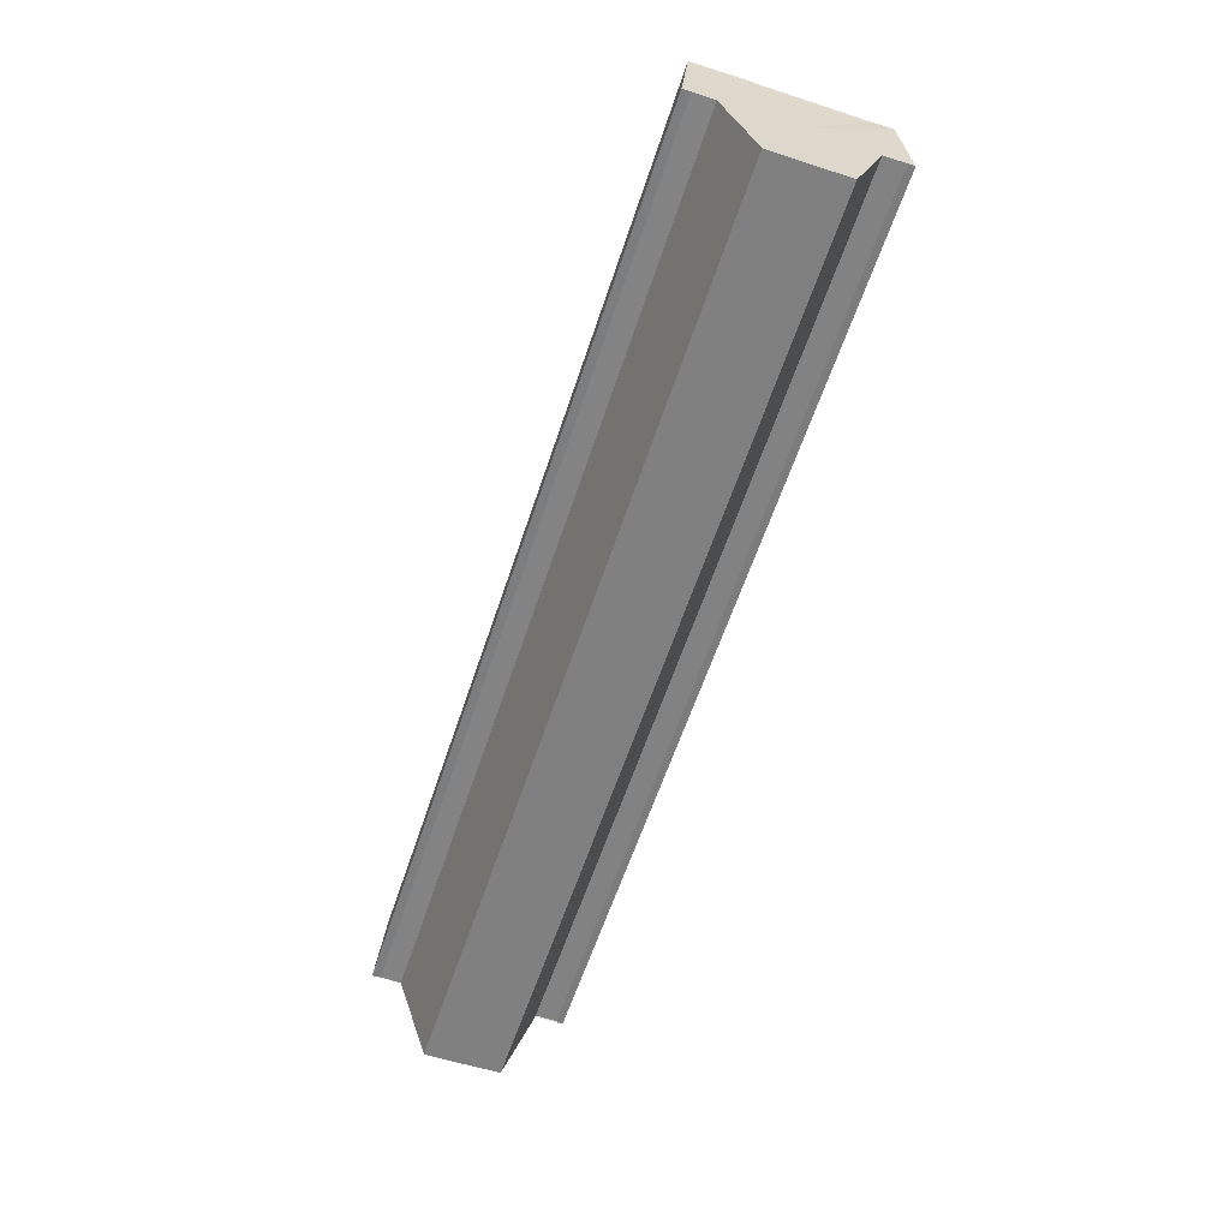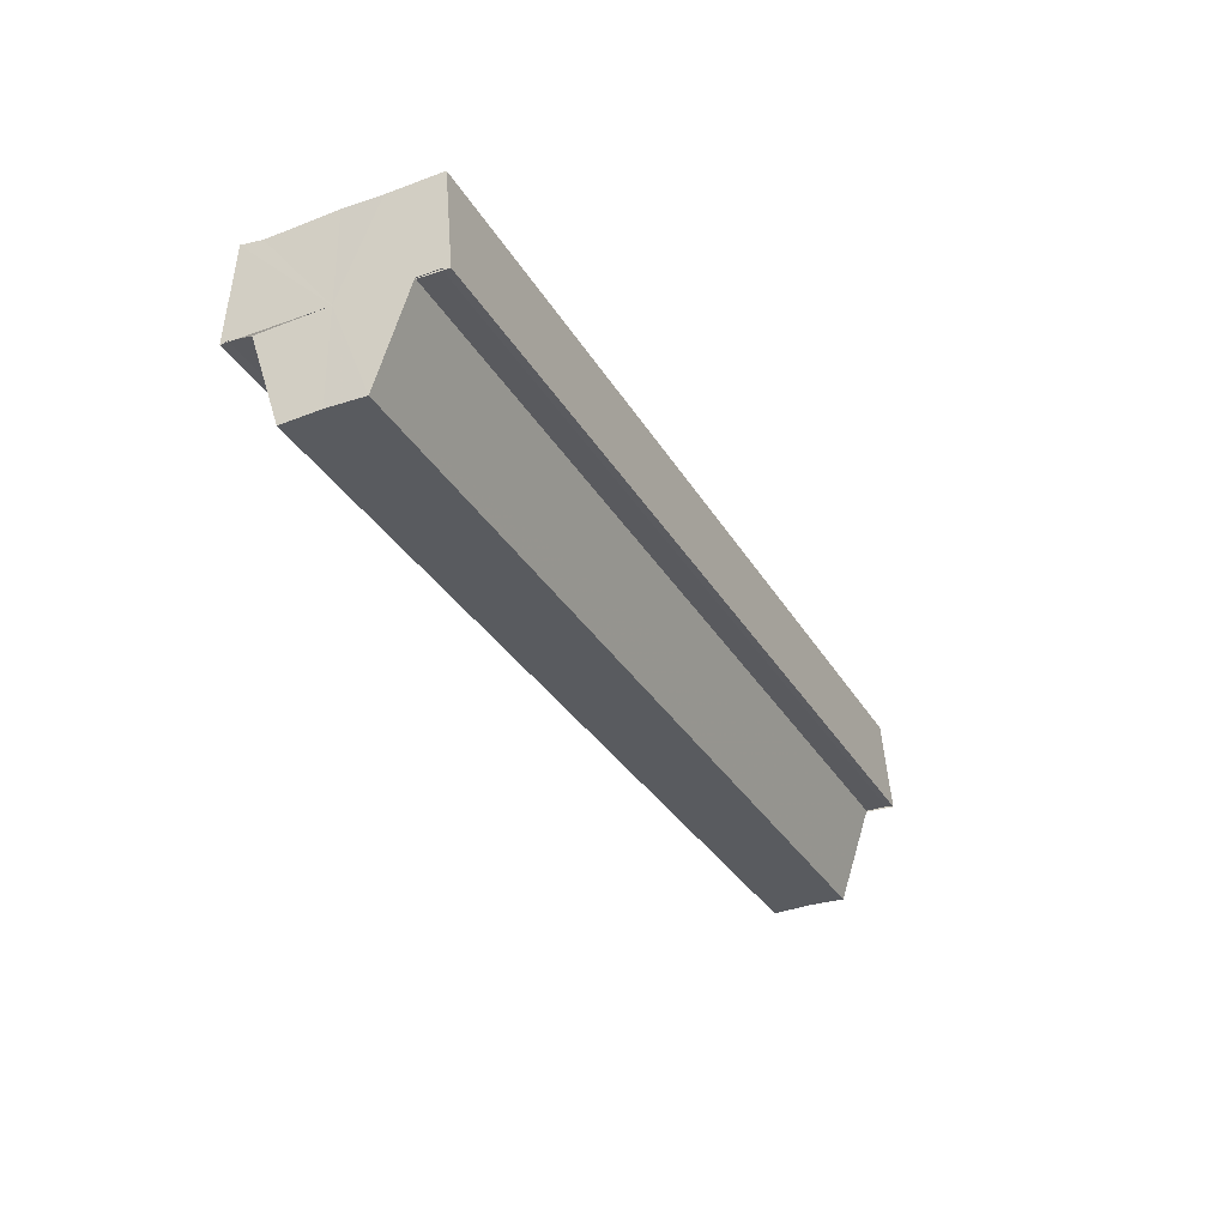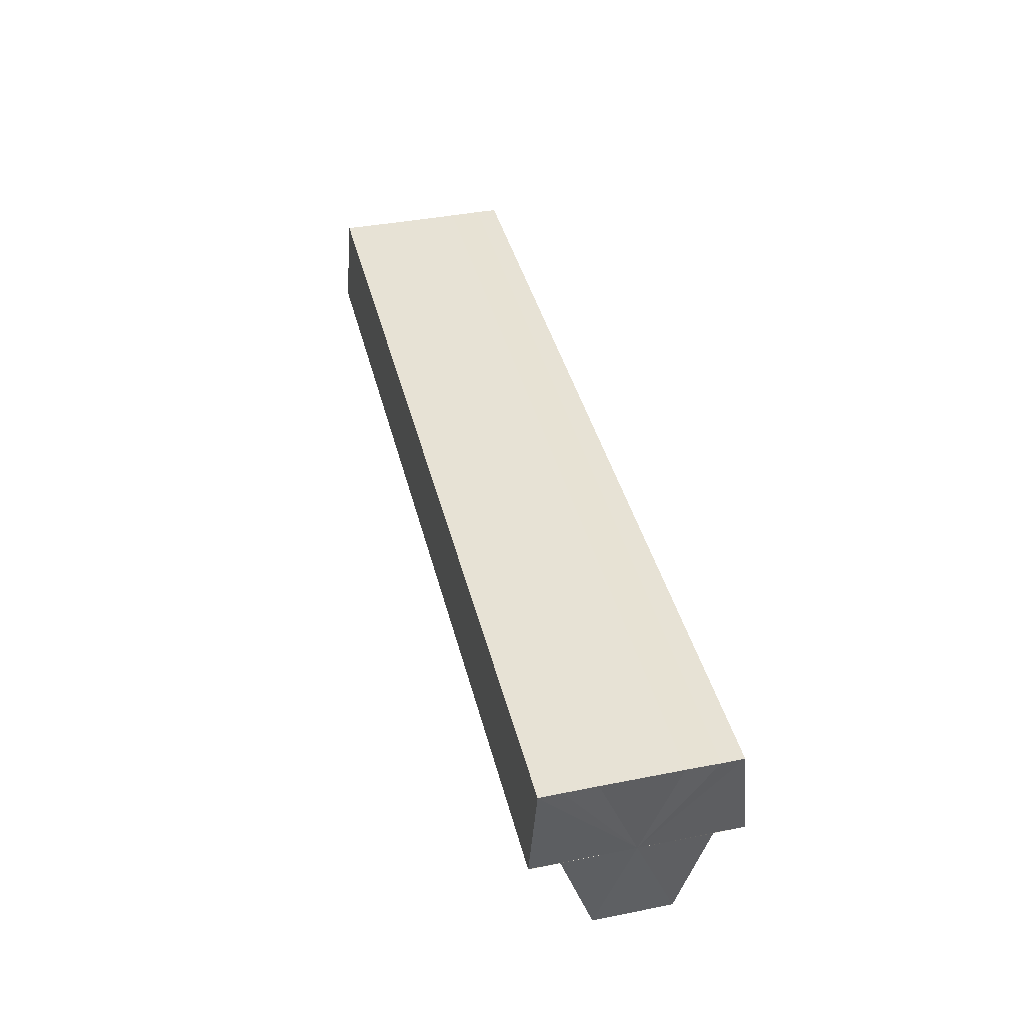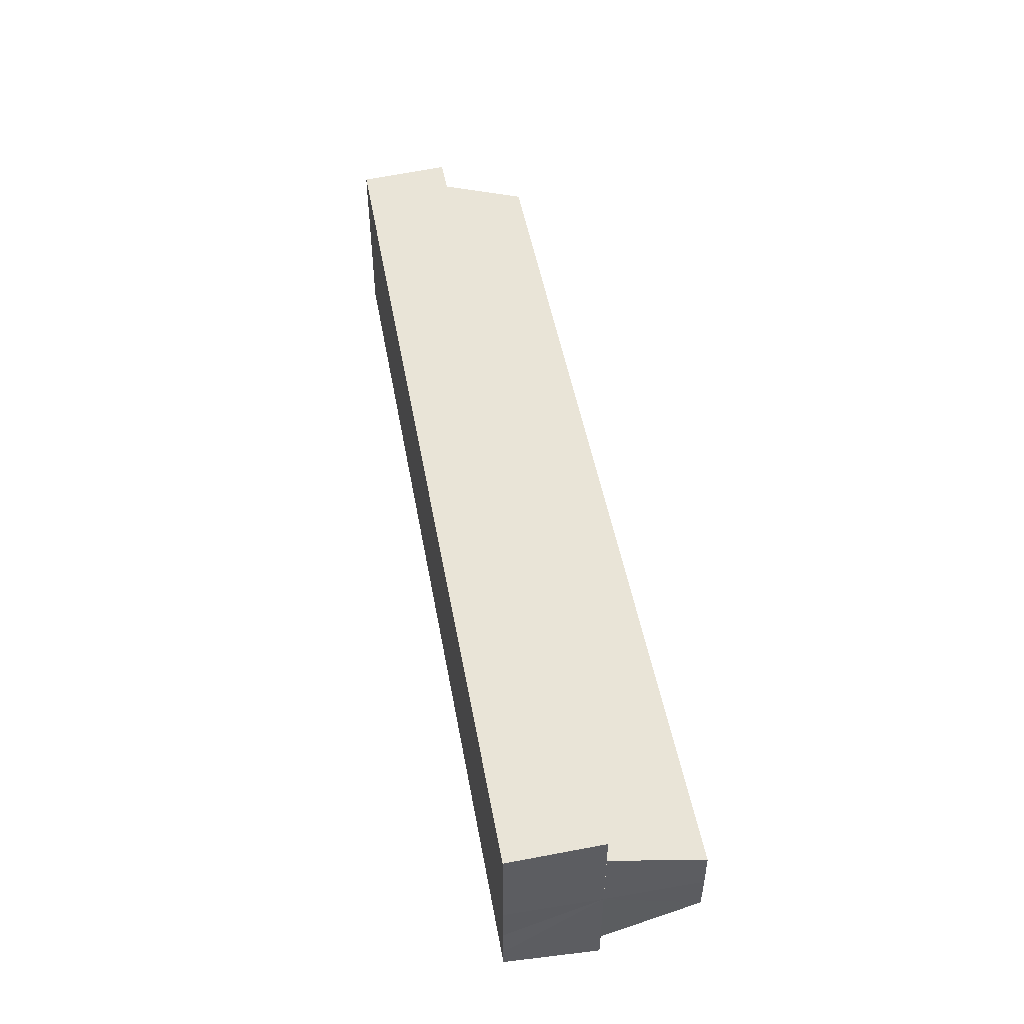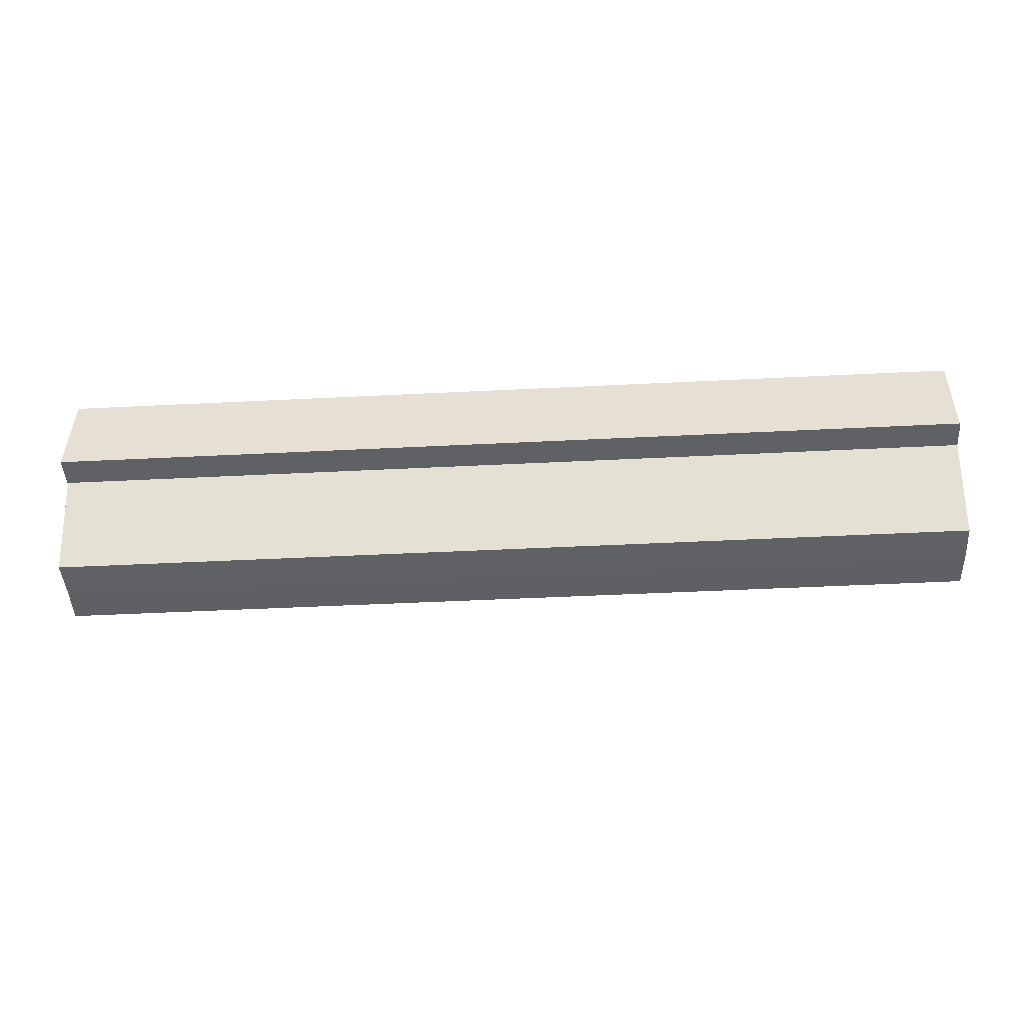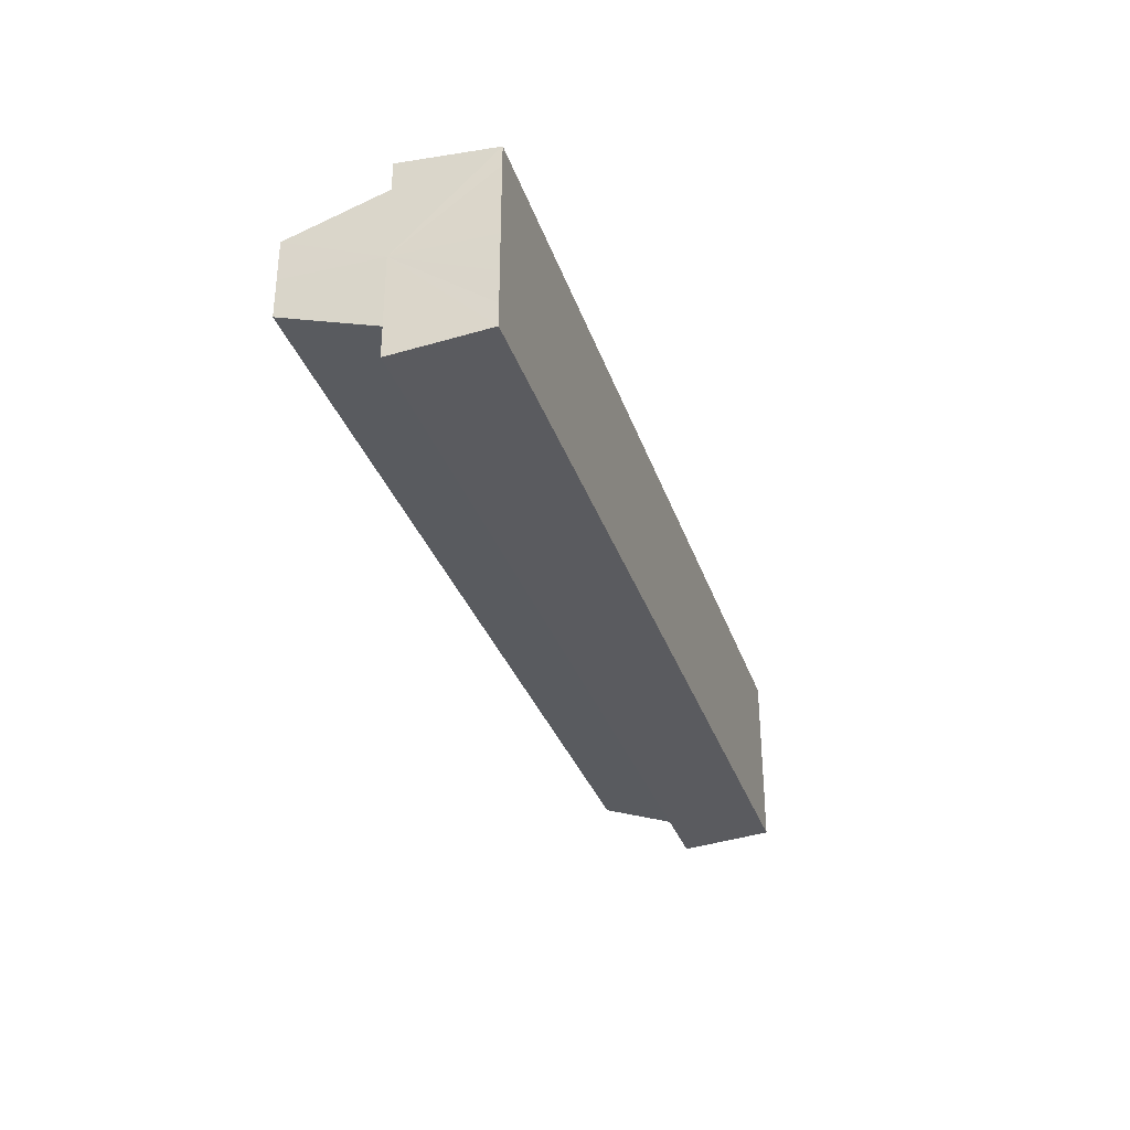
<metadata>
{"format":"obj","ext":"obj","renderer":"f3d","projection":"perspective","resolution":1024,"background":"white","views":[{"elev":-60.4,"azim":-108.3,"up":"+Y"},{"elev":-32.3,"azim":116.0,"up":"+Y"},{"elev":40.4,"azim":76.3,"up":"+Y"},{"elev":49.3,"azim":-100.2,"up":"+Z"},{"elev":-45.3,"azim":-176.7,"up":"+Y"},{"elev":-32.4,"azim":107.2,"up":"+Z"}]}
</metadata>
<code>
o 13614
v 2244 1915 10.49
v 2244 1915 10.48
v 2243 1915 10.49
v 2244 1915 10.48
v 2243 1915 10.48
v 2244 1915 10.48
v 2243 1915 10.48
v 2244 1915 10.49
v 2243 1915 10.49
v 2244 1915 10.49
v 2243 1915 10.49
v 2244 1915 10.5
v 2243 1915 10.5
v 2244 1915 10.49
v 2243 1915 10.49
v 2244 1915 10.49
v 2243 1915 10.49
v 2244 1915 10.49
v 2243 1915 10.49
v 2244 1915 10.48
v 2243 1915 10.48
v 2244 1915 10.48
v 2243 1915 10.48
v 2244 1915 10.48
v 2243 1915 10.48
v 2244 1915 10.49
v 2244 1915 10.48
v 2244 1915 10.48
v 2243 1915 10.48
v 2243 1915 10.48
v 2244 1915 10.48
v 2244 1915 10.48
v 2244 1915 10.48
v 2244 1915 10.49
v 2244 1915 10.49
v 2244 1915 10.49
v 2244 1915 10.5
v 2243 1915 10.5
v 2243 1915 10.5
v 2244 1915 10.5
v 2244 1915 10.5
v 2244 1915 10.5
v 2243 1915 10.5
v 2243 1915 10.5
v 2244 1915 10.48
v 2244 1915 10.48
v 2244 1915 10.49
v 2244 1915 10.49
v 2244 1915 10.49
v 2244 1915 10.5
v 2244 1915 10.5
v 2243 1915 10.49
v 2244 1915 10.49
v 2243 1915 10.49
v 2243 1915 10.49
v 2243 1915 10.49
v 2244 1915 10.49
v 2243 1915 10.48
v 2244 1915 10.49
v 2243 1915 10.48
v 2244 1915 10.48
v 2244 1915 10.48
v 2244 1915 10.48
v 2243 1915 10.48
v 2243 1915 10.48
v 2243 1915 10.48
v 2244 1915 10.48
v 2243 1915 10.48
v 2244 1915 10.48
v 2244 1915 10.48
v 2244 1915 10.49
v 2243 1915 10.48
v 2244 1915 10.49
v 2243 1915 10.49
v 2244 1915 10.49
v 2243 1915 10.49
v 2243 1915 10.49
v 2243 1915 10.49
v 2243 1915 10.48
v 2243 1915 10.49
v 2243 1915 10.48
v 2243 1915 10.49
v 2243 1915 10.48
v 2243 1915 10.48
v 2243 1915 10.5
v 2243 1915 10.48
v 2243 1915 10.48
v 2243 1915 10.49
v 2243 1915 10.49
v 2243 1915 10.49
f 1 2 3
f 2 4 5
f 4 6 7
f 8 1 9
f 10 8 11
f 12 10 13
f 13 14 15
f 15 16 17
f 17 18 19
f 19 20 21
f 21 22 23
f 23 24 25
f 26 24 27
f 26 28 24
f 29 28 30
f 31 32 29
f 26 27 33
f 26 33 34
f 26 34 35
f 26 35 36
f 26 36 37
f 38 37 39
f 40 41 38
f 26 37 42
f 43 42 44
f 26 45 46
f 26 47 45
f 26 48 47
f 26 49 48
f 50 51 43
f 52 50 43
f 53 50 52
f 54 53 55
f 56 57 54
f 58 59 56
f 60 61 58
f 62 63 64
f 65 63 66
f 63 67 66
f 66 67 68
f 69 70 68
f 70 71 72
f 71 73 74
f 73 75 76
f 77 78 79
f 77 80 78
f 77 79 81
f 77 82 80
f 77 81 83
f 77 83 84
f 77 85 82
f 77 44 85
f 77 86 87
f 77 87 88
f 77 88 89
f 77 89 90

</code>
